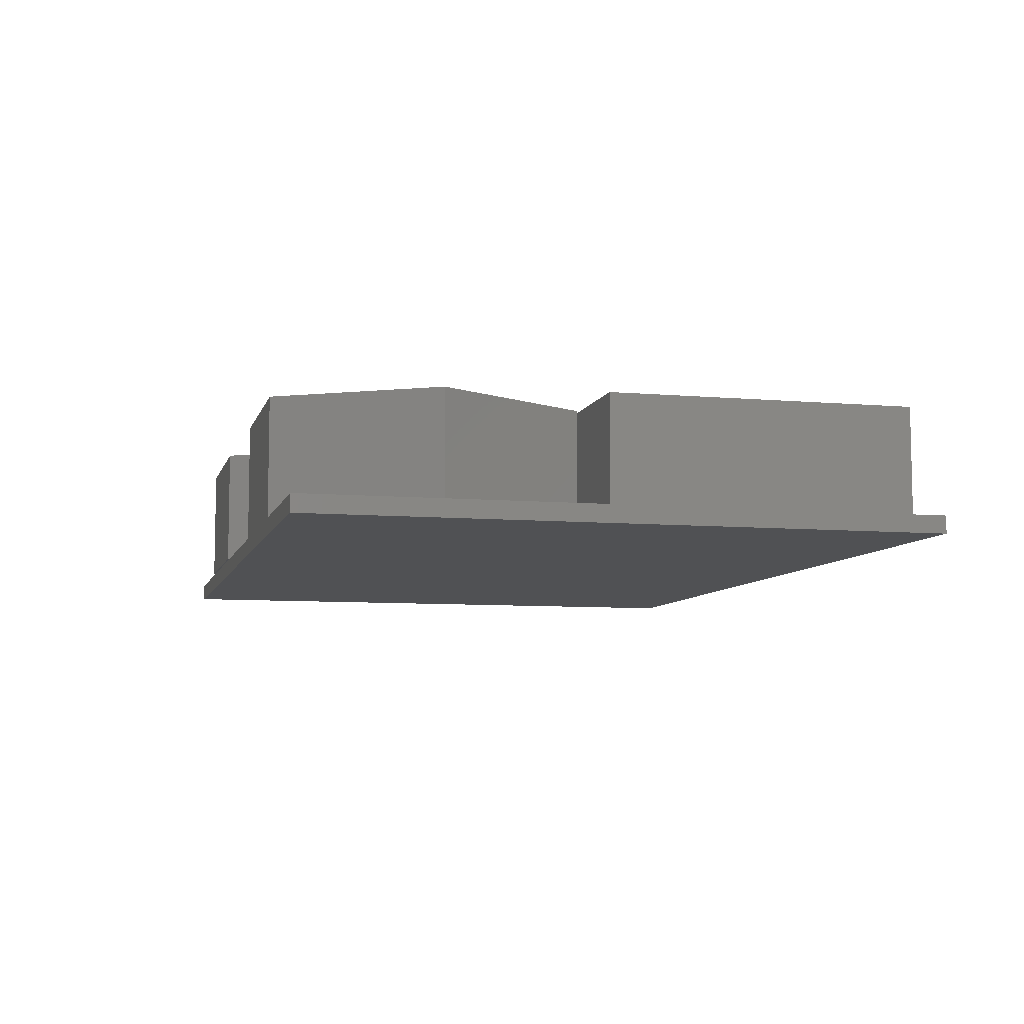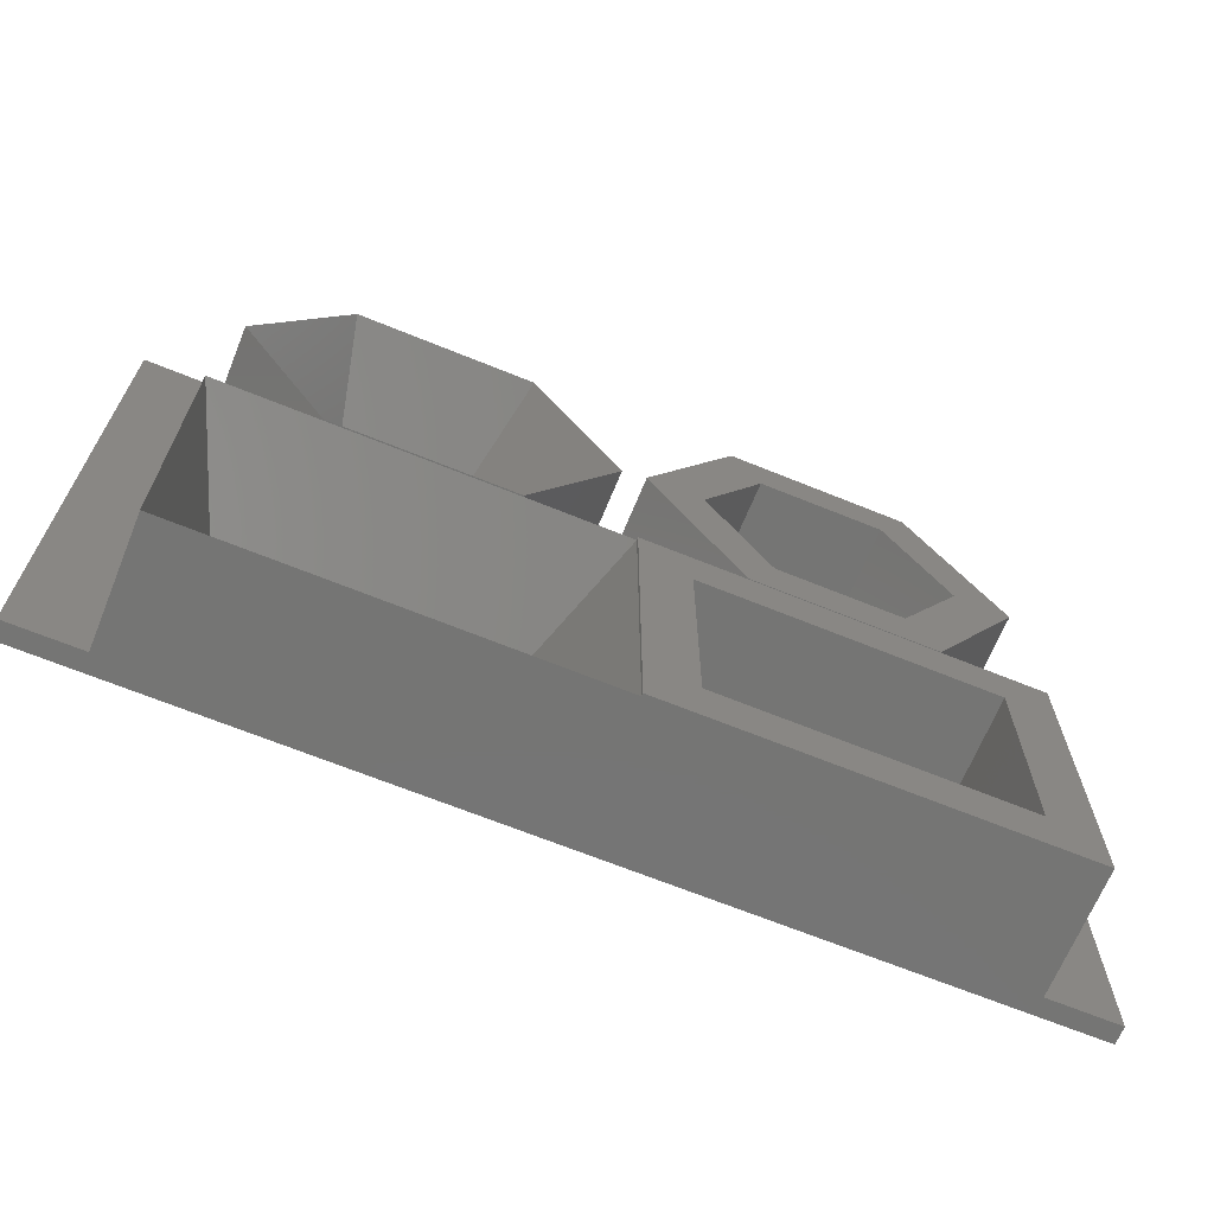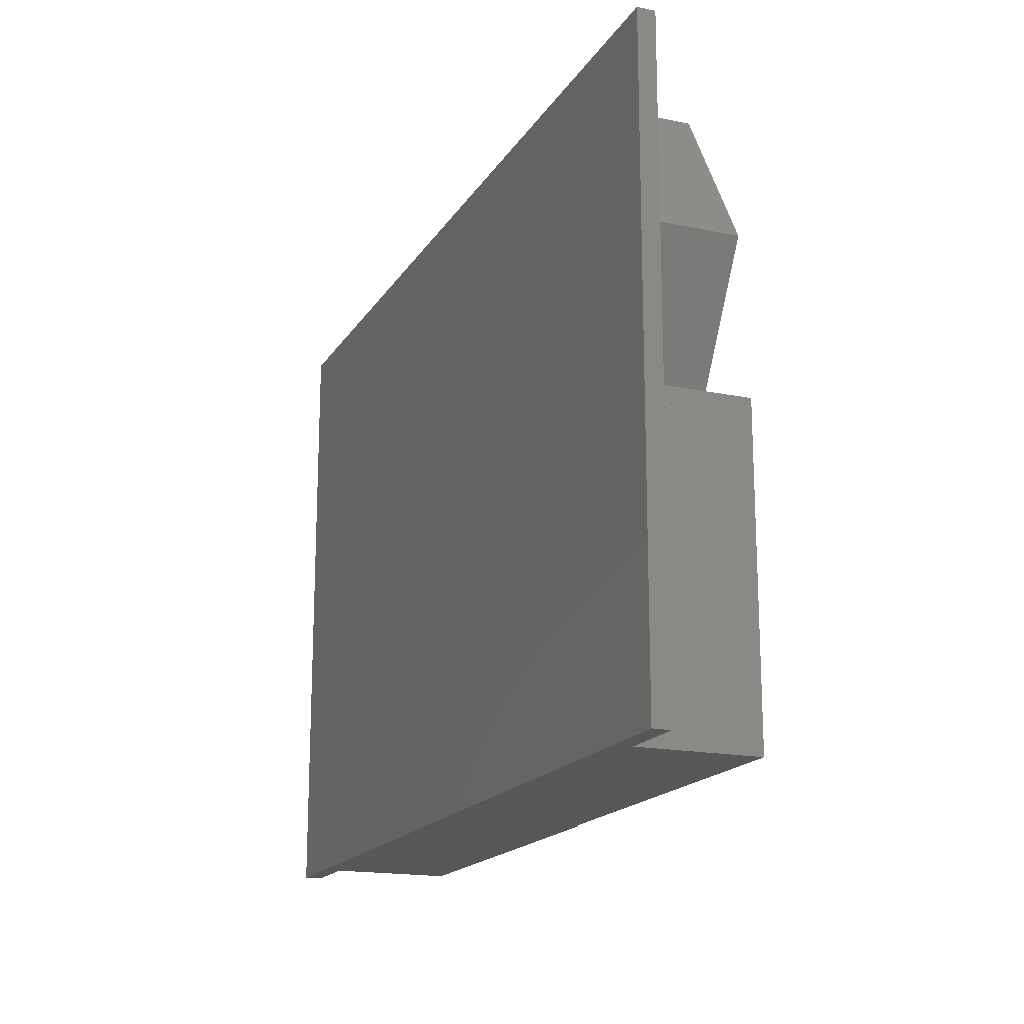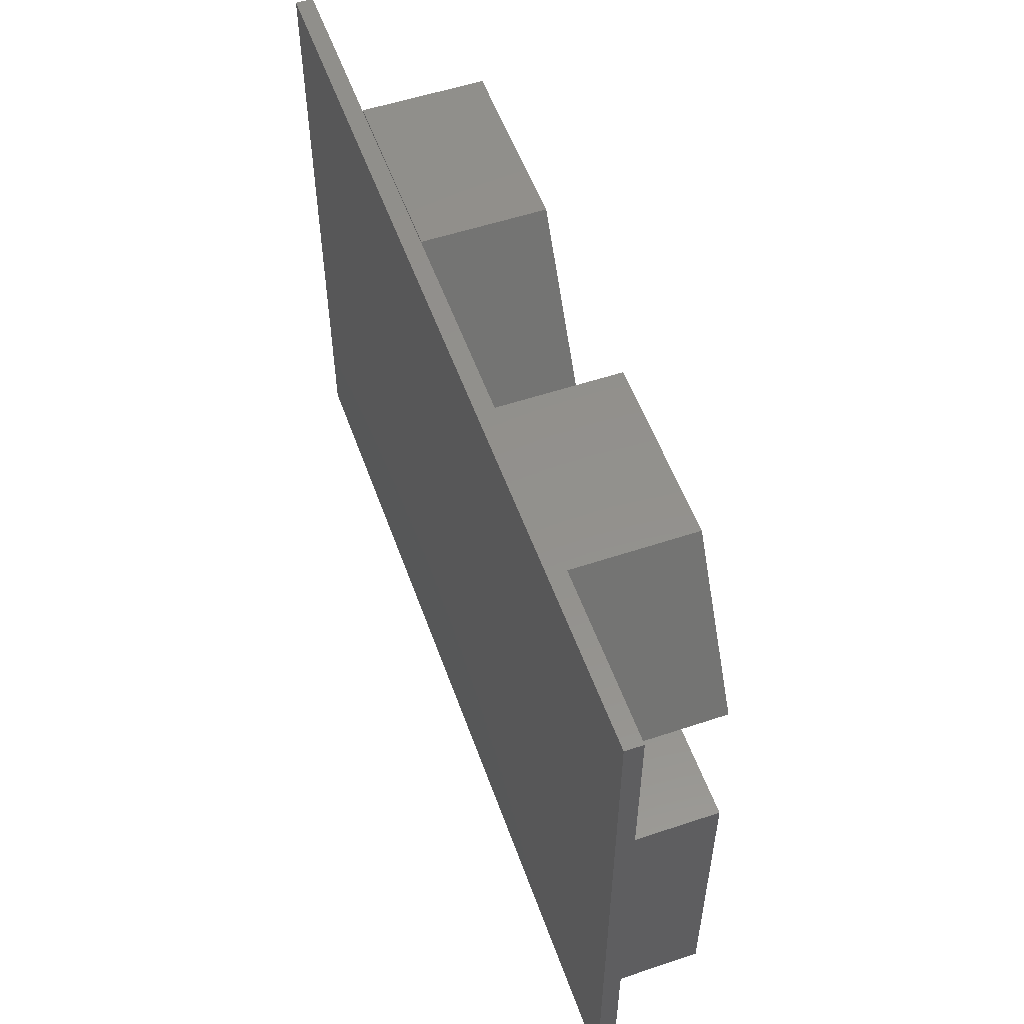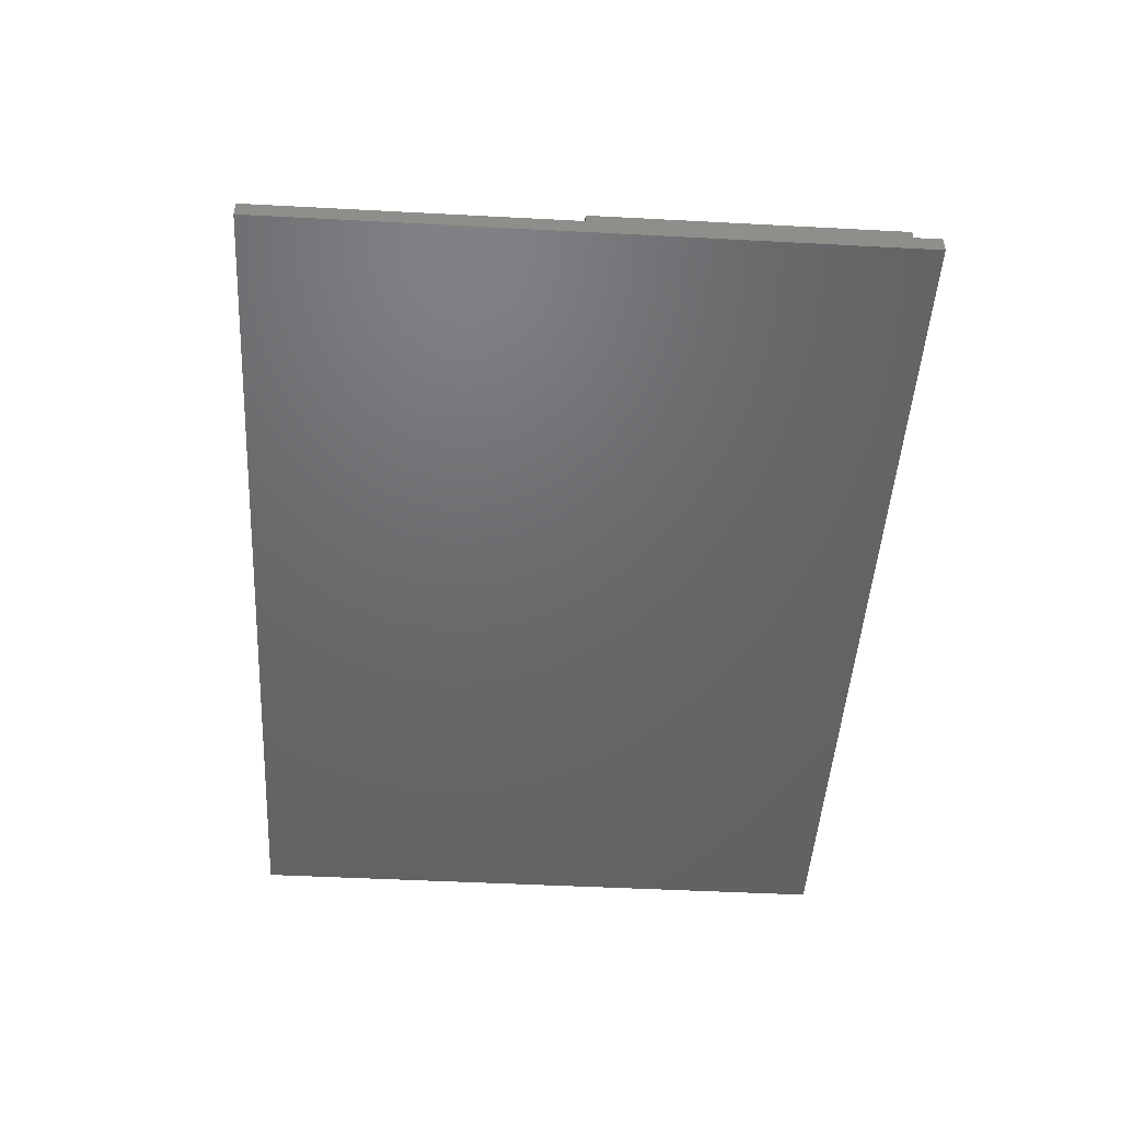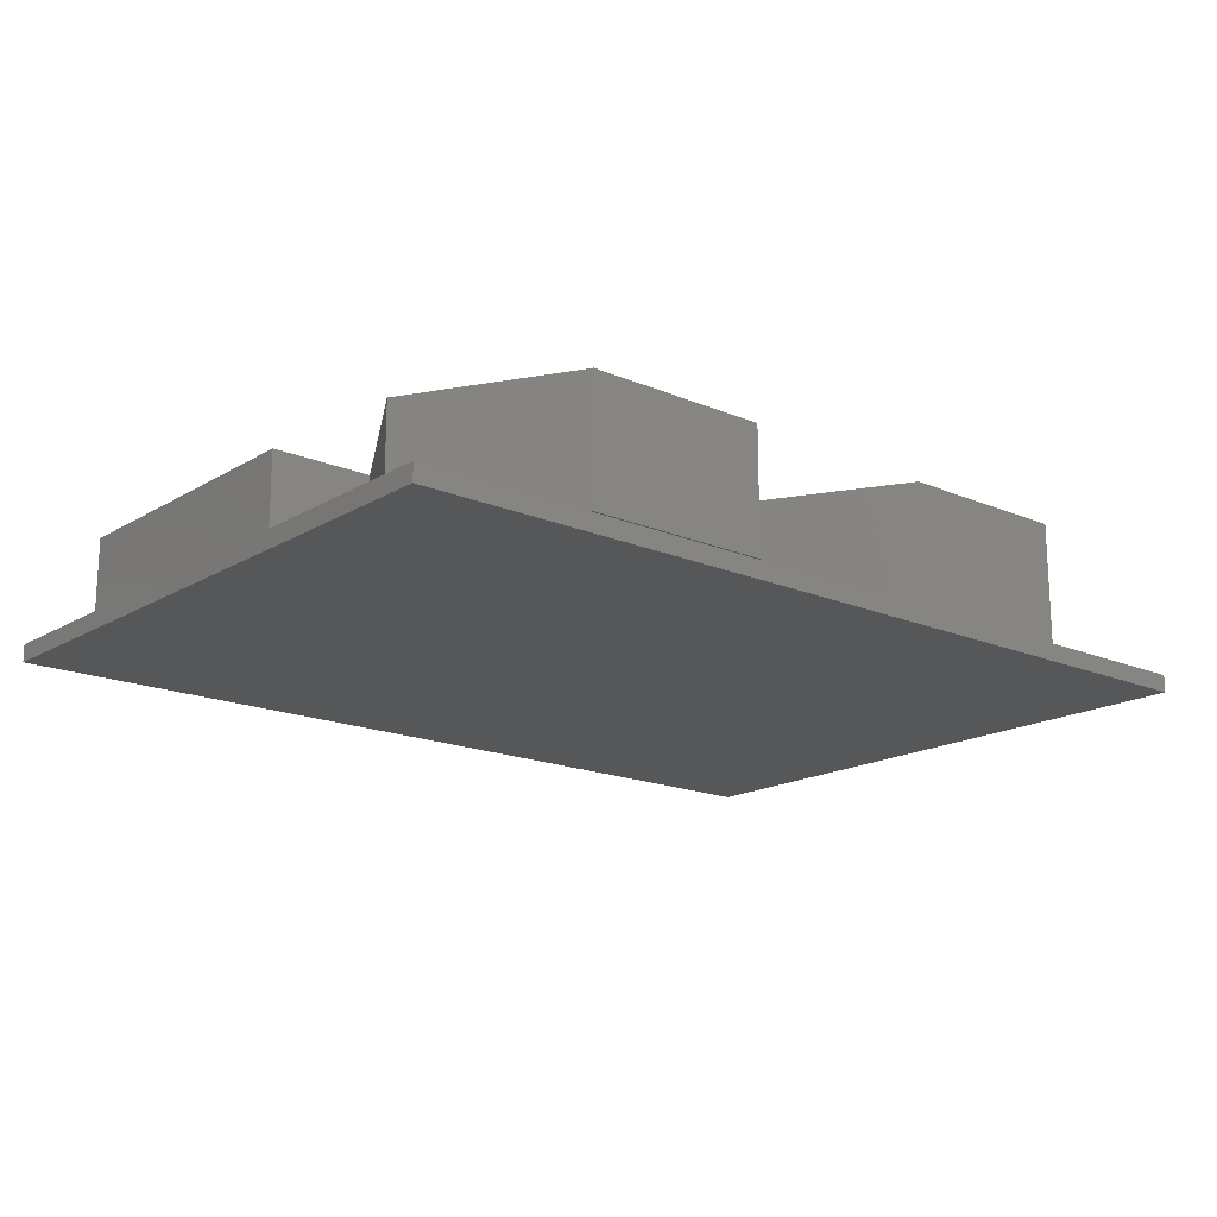
<metadata>
{"format":"stl","ext":"stl","renderer":"f3d","projection":"perspective","resolution":1024,"background":"white","views":[{"elev":-7.6,"azim":-104.0,"up":"+Z"},{"elev":-67.2,"azim":-22.2,"up":"+Y"},{"elev":-17.5,"azim":-112.2,"up":"+Y"},{"elev":54.4,"azim":-109.5,"up":"+Y"},{"elev":-47.8,"azim":-93.4,"up":"+Z"},{"elev":-17.3,"azim":139.7,"up":"+Z"}]}
</metadata>
<code>
# stl→obj: 95 verts, 148 faces
v -92.5 -22.5 0
v -82.5 -22.5 0
v -82.5 22.5 0
v -80.69 45.25 0
v -67.85 67.5 0
v -92.5 67.5 0
v 13.13 67.5 0
v 25.98 45.25 0
v 37.5 67.5 0
v 27.5 22.5 0
v 37.5 -22.5 0
v 27.5 -22.5 0
v -42.15 23 0
v -12.99 22.75 0
v -29.31 45.25 0
v -25.98 45.25 0
v -42.15 67.5 0
v -13.13 67.5 0
v -67.85 23 0
v 12.99 22.75 0
v 37.5 -22.5 -2.5
v 37.5 67.5 -2.5
v -92.5 -22.5 -2.5
v 27.5 -22.5 17.4
v -27.5 -22.5 17.4
v -27.5 -22.5 17
v -82.5 -22.5 17
v -92.5 67.5 -2.5
v -67.85 67.5 17
v -42.15 67.5 17
v -82.5 22.5 17
v -27.5 22.5 17
v -27.5 22.5 17.4
v 27.5 22.5 17.4
v -35 -15 0
v -75 -15 0
v -75 -15 3.469e-15
v -75 15 -3.469e-15
v -75 15 0
v -35 15 0
v -35 15 3.469e-15
v -35 -15 3.469e-15
v -42.15 23 17
v -67.85 23 17
v -29.31 45.25 17
v -29.31 45.25 -6.939e-15
v -42.15 23 -6.939e-15
v -80.69 45.25 17
v -72.32 45.25 3.469e-15
v -63.66 60.25 -3.123e-14
v -63.66 60.25 0
v -46.34 60.25 -1.388e-14
v -46.34 60.25 6.939e-15
v -37.68 45.25 3.469e-15
v -37.68 45.25 0
v -46.34 30.25 -3.469e-14
v -46.34 30.25 0
v -63.66 30.25 -5.551e-14
v -63.66 30.25 0
v -72.32 45.25 -5.204e-14
v -72.32 45.25 0
v -46.34 60.25 0
v -20.5 15.5 17.4
v -20.5 -15.5 17.4
v 20.5 -15.5 17.4
v 20.5 15.5 17.4
v 12.99 22.75 17.4
v -12.99 22.75 17.4
v 25.98 45.25 17.4
v 12.99 67.75 -6.939e-15
v 12.99 67.75 17.4
v 13.13 67.5 -6.939e-15
v 25.98 45.25 -6.939e-15
v -12.99 67.75 17.4
v -12.99 67.75 0
v 12.99 67.75 0
v -25.98 45.25 17.4
v -12.99 22.75 -6.939e-15
v -25.98 45.25 -6.939e-15
v -17.9 45.25 17.4
v -8.949 29.75 17.4
v 8.949 29.75 17.4
v 17.9 45.25 17.4
v 8.949 60.75 17.4
v -8.949 60.75 17.4
v 17.9 45.25 4.4
v 8.949 29.75 4.4
v -8.949 29.75 4.4
v -17.9 45.25 4.4
v -8.949 60.75 4.4
v 8.949 60.75 4.4
v 20.5 15.5 4.4
v 20.5 -15.5 4.4
v -20.5 -15.5 4.4
v -20.5 15.5 4.4
f 1 2 3
f 4 5 6
f 7 8 9
f 9 8 10
f 9 10 11
f 11 10 12
f 13 14 15
f 15 14 16
f 15 16 17
f 17 16 18
f 19 4 3
f 3 4 6
f 3 6 1
f 8 20 10
f 10 20 14
f 10 14 3
f 3 14 13
f 3 13 19
f 21 22 11
f 11 22 9
f 23 21 12
f 12 21 11
f 12 24 25
f 26 27 2
f 1 23 2
f 2 23 12
f 2 12 26
f 26 12 25
f 28 23 6
f 6 23 1
f 7 9 22
f 22 28 5
f 5 28 6
f 29 30 5
f 5 30 17
f 5 17 22
f 22 17 18
f 22 18 7
f 23 28 21
f 21 28 22
f 3 31 32
f 33 34 32
f 32 34 10
f 32 10 3
f 27 31 2
f 2 31 3
f 35 36 26
f 26 36 27
f 37 38 27
f 27 38 31
f 39 40 31
f 31 40 32
f 41 42 32
f 32 42 26
f 40 39 35
f 35 39 36
f 43 44 13
f 13 44 19
f 45 43 46
f 46 43 47
f 30 45 17
f 17 45 15
f 48 29 4
f 4 29 5
f 44 48 19
f 19 48 4
f 49 50 48
f 48 50 29
f 51 52 29
f 29 52 30
f 53 54 30
f 30 54 45
f 55 56 45
f 45 56 43
f 57 58 43
f 43 58 44
f 59 60 44
f 44 60 48
f 59 57 61
f 61 57 55
f 61 55 51
f 51 55 62
f 26 25 32
f 32 25 33
f 34 24 10
f 10 24 12
f 63 33 64
f 64 33 25
f 64 25 65
f 65 25 24
f 65 24 66
f 66 24 34
f 66 34 63
f 63 34 33
f 67 68 20
f 20 68 14
f 69 67 8
f 8 67 20
f 70 71 72
f 72 71 69
f 72 69 73
f 74 71 75
f 75 71 76
f 16 77 18
f 18 77 74
f 18 74 75
f 68 77 78
f 78 77 79
f 80 77 81
f 81 77 68
f 81 68 82
f 82 68 67
f 82 67 83
f 83 67 69
f 83 69 84
f 84 69 71
f 84 71 85
f 85 71 74
f 85 74 80
f 80 74 77
f 75 76 18
f 18 76 7
f 86 87 83
f 83 87 82
f 87 88 82
f 82 88 81
f 88 89 81
f 81 89 80
f 89 90 80
f 80 90 85
f 90 91 85
f 85 91 84
f 91 86 84
f 84 86 83
f 90 89 91
f 91 89 88
f 91 88 86
f 86 88 87
f 92 93 66
f 66 93 65
f 93 94 65
f 65 94 64
f 94 95 64
f 64 95 63
f 95 92 63
f 63 92 66
f 95 94 92
f 92 94 93

</code>
